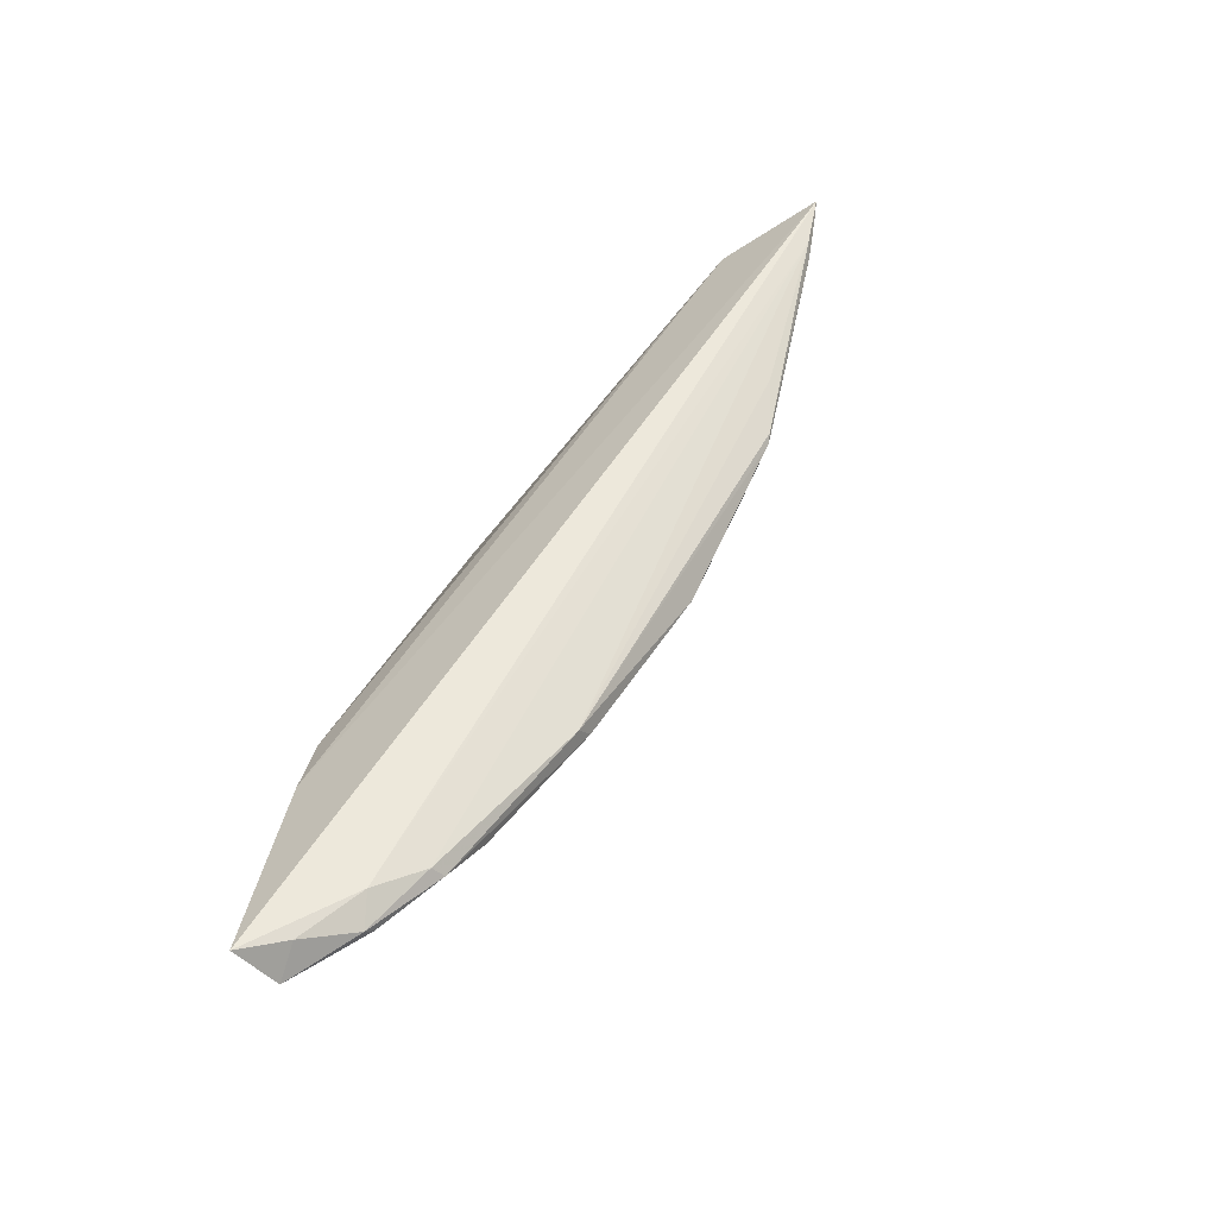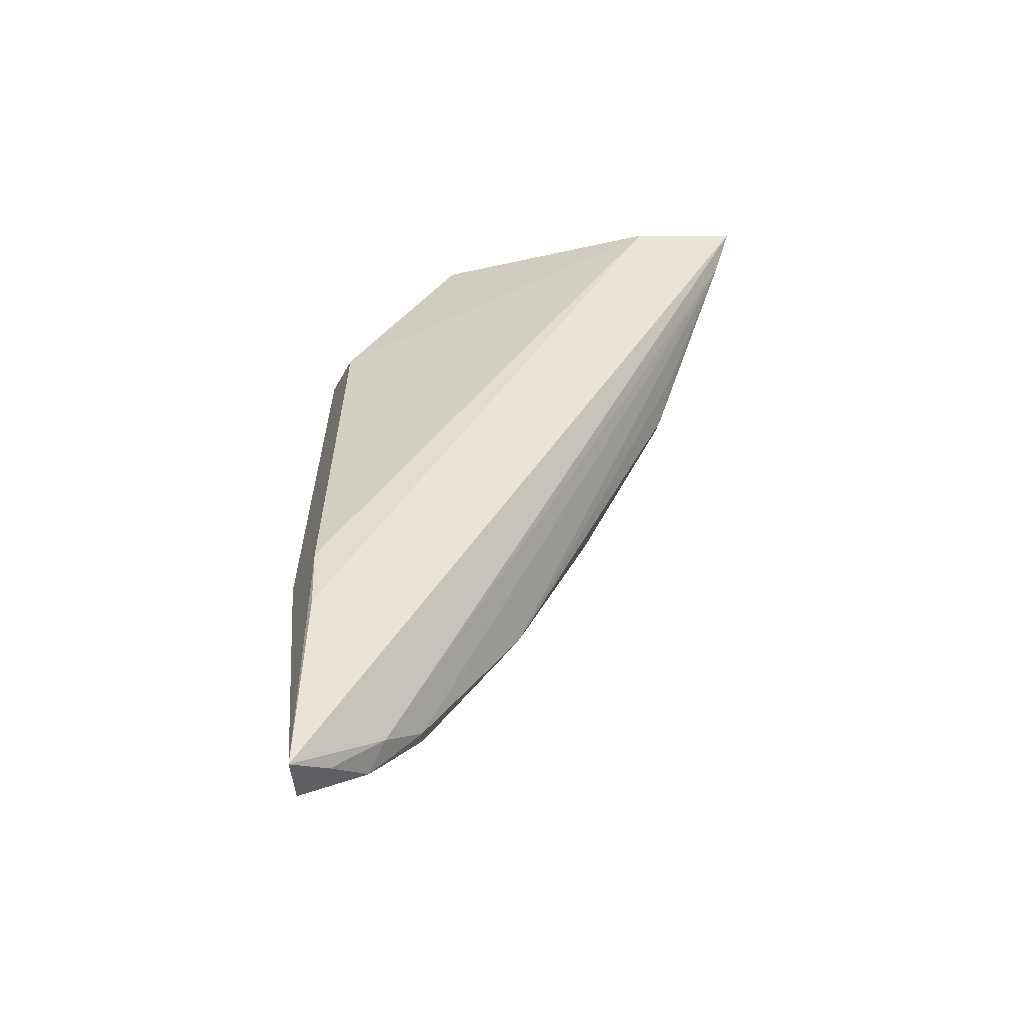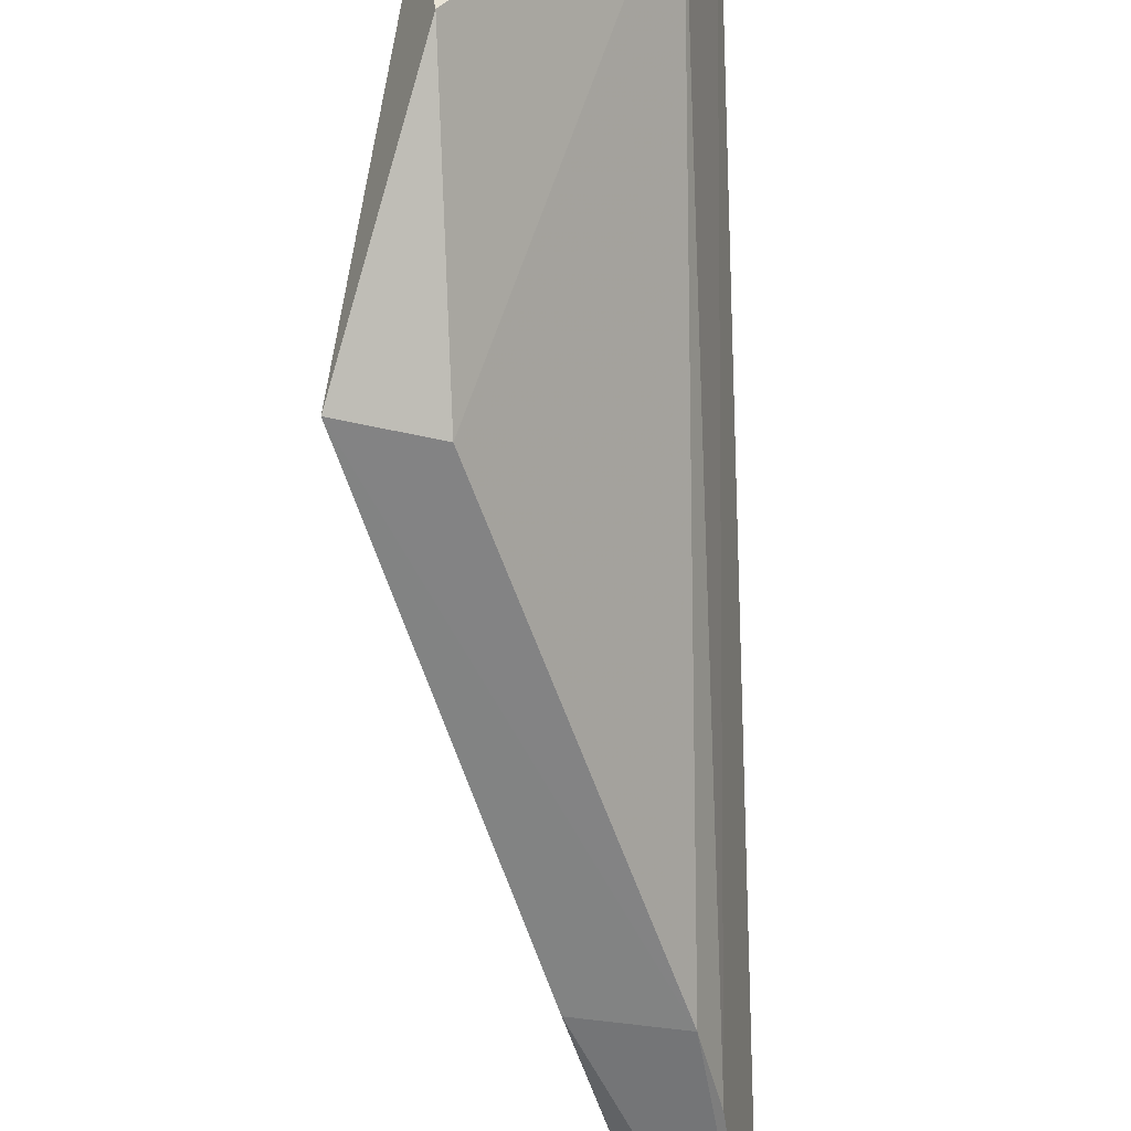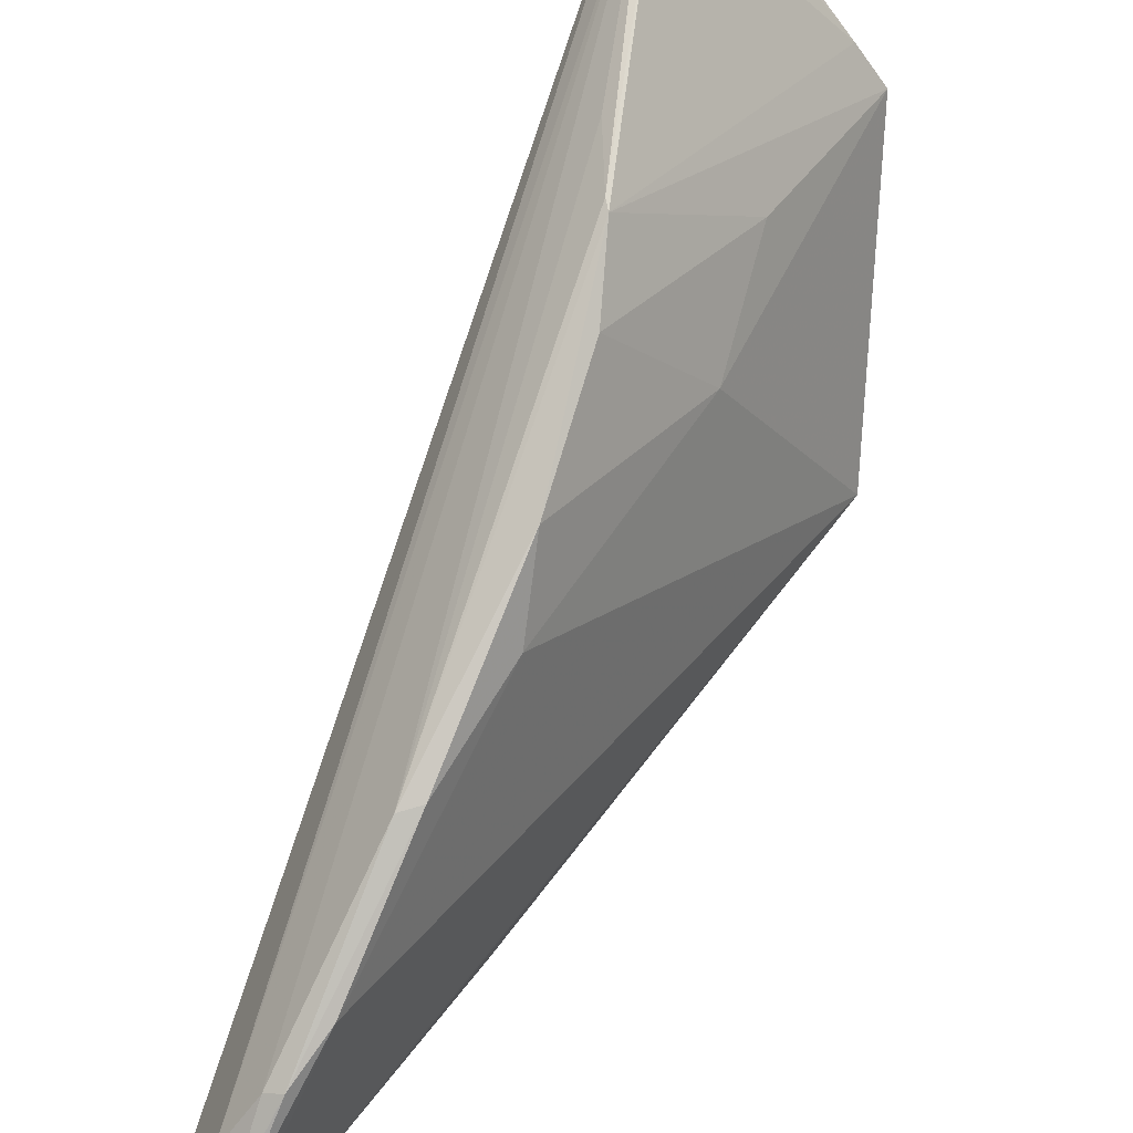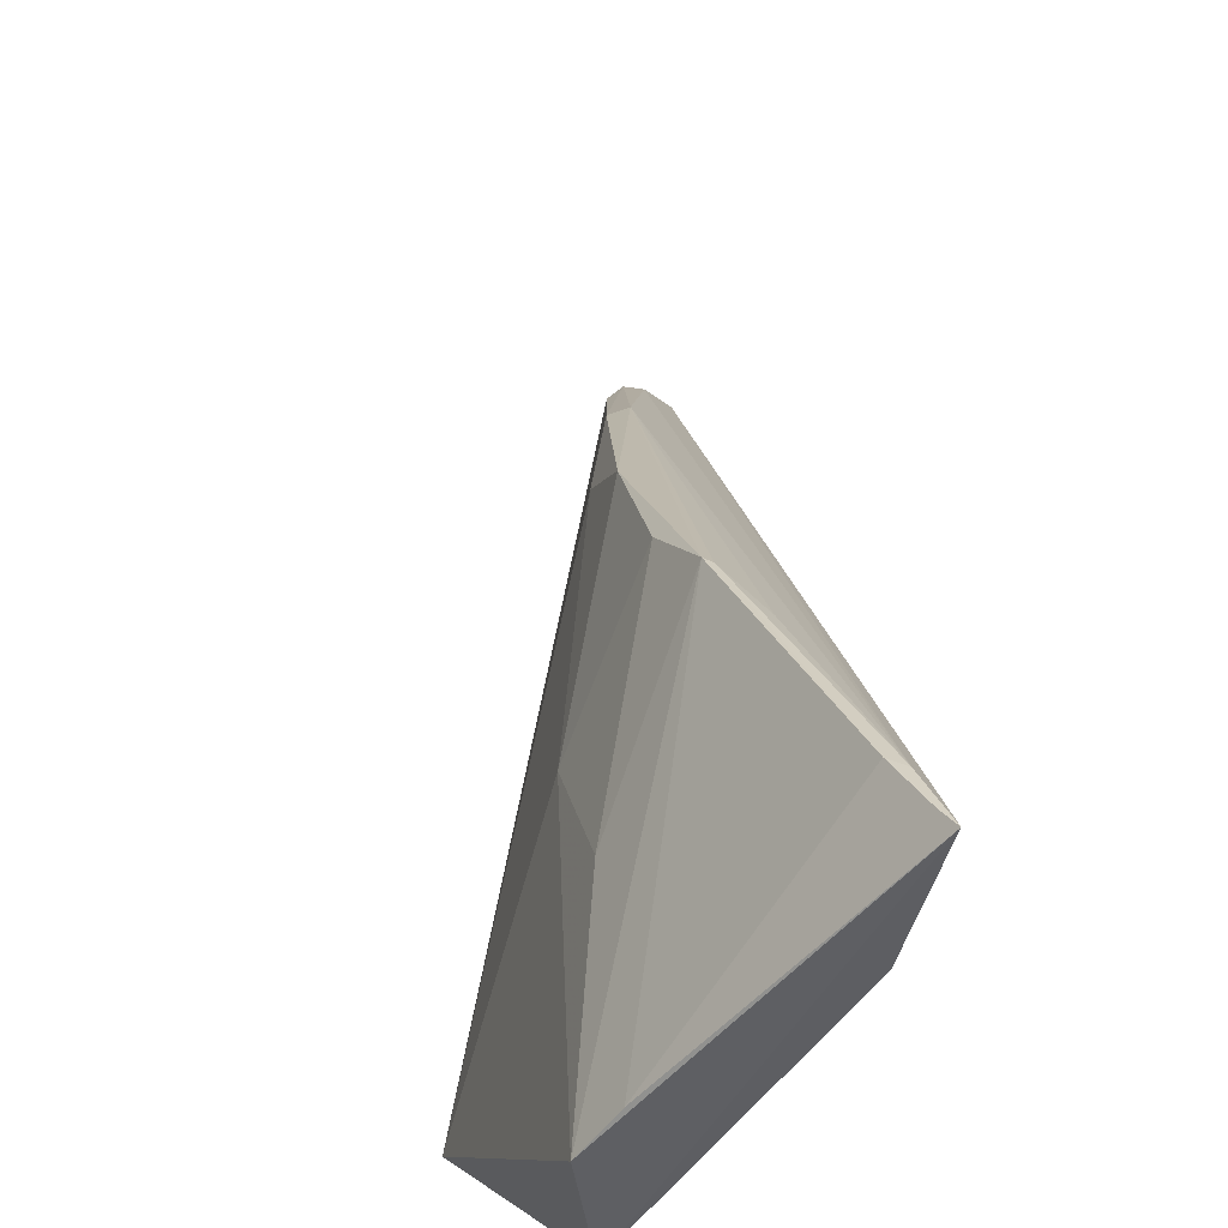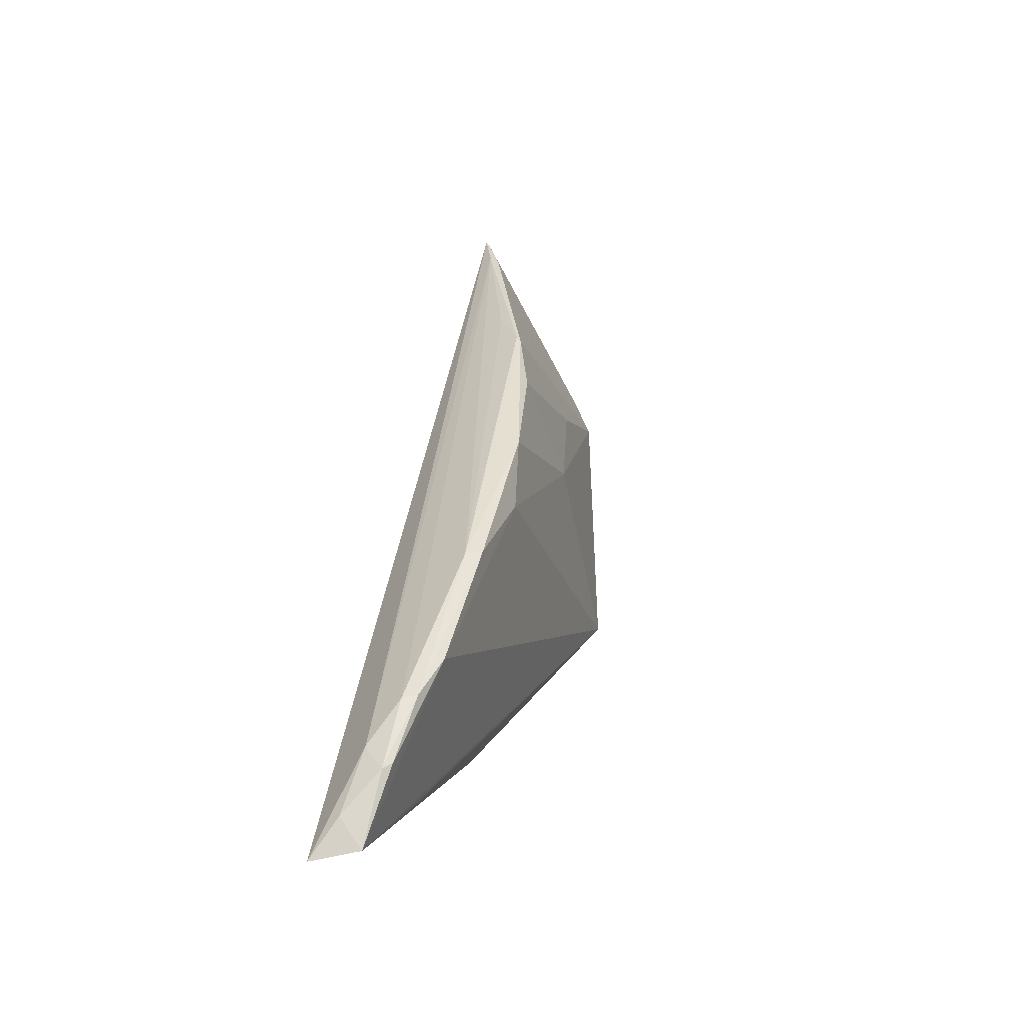
<metadata>
{"format":"obj","ext":"obj","renderer":"f3d","projection":"perspective","resolution":1024,"background":"white","views":[{"elev":-48.2,"azim":-69.6,"up":"+Y"},{"elev":-37.1,"azim":-110.1,"up":"+Y"},{"elev":-51.7,"azim":178.3,"up":"+Z"},{"elev":55.2,"azim":17.8,"up":"+Z"},{"elev":42.4,"azim":170.0,"up":"+Z"},{"elev":-78.3,"azim":-10.1,"up":"+Y"}]}
</metadata>
<code>
v 0.02202 0.01459 0.05622
v 0.03614 0.001519 0.02836
v 0.03244 0.0132 0.03653
v 0.0216 -0.02505 0.02455
v 0.02529 -0.02598 0.03935
v 0.0315 0.0005151 0.02837
v 0.02345 0.01351 0.04918
v 0.03331 0.01347 0.04214
v 0.01809 -0.04209 0.02323
v 0.03079 -0.004382 0.04136
v 0.0218 -0.03635 0.03201
v 0.02696 -0.0243 0.02451
v 0.0203 -0.02943 0.02432
v 0.02707 -0.01934 0.04126
v 0.02582 -0.004322 0.05066
v 0.02022 -0.03818 0.02932
v 0.02111 -0.0423 0.02452
v 0.02396 -0.03352 0.03404
v 0.03067 0.002729 0.04437
v 0.02325 0.01031 0.05507
v 0.02664 -0.0158 0.04506
v 0.02418 -0.02663 0.0391
v 0.02257 0.01107 0.05527
v 0.02141 -0.03992 0.02876
v 0.02374 -0.03463 0.02489
v 0.03161 0.01352 0.04447
v 0.02672 -0.008367 0.04822
v 0.02277 -0.03623 0.03239
v 0.02549 -0.003769 0.05086
v 0.01946 -0.04112 0.02591
v 0.02242 0.01349 0.05592
v 0.02198 -0.03949 0.02903
v 0.0242 -0.0001681 0.0515
f 6 3 2
f 6 2 4
f 7 1 3
f 7 6 4
f 7 3 6
f 8 2 3
f 8 3 1
f 10 2 8
f 12 9 4
f 12 4 2
f 13 7 4
f 13 4 9
f 13 9 1
f 13 1 7
f 14 2 10
f 16 1 9
f 17 9 12
f 18 14 5
f 18 2 14
f 18 17 2
f 19 10 8
f 19 8 15
f 21 14 10
f 21 5 14
f 22 21 15
f 22 5 21
f 23 16 11
f 23 1 16
f 23 11 22
f 24 11 16
f 25 17 12
f 25 12 2
f 25 2 17
f 26 20 15
f 26 15 8
f 26 8 1
f 27 19 15
f 27 15 21
f 27 21 10
f 27 10 19
f 28 18 5
f 28 5 22
f 28 22 11
f 28 11 24
f 29 22 15
f 29 15 20
f 29 20 23
f 30 24 16
f 30 16 9
f 30 9 17
f 30 17 24
f 31 26 1
f 31 20 26
f 31 23 20
f 31 1 23
f 32 28 24
f 32 24 17
f 32 17 18
f 32 18 28
f 33 29 23
f 33 23 22
f 33 22 29

</code>
